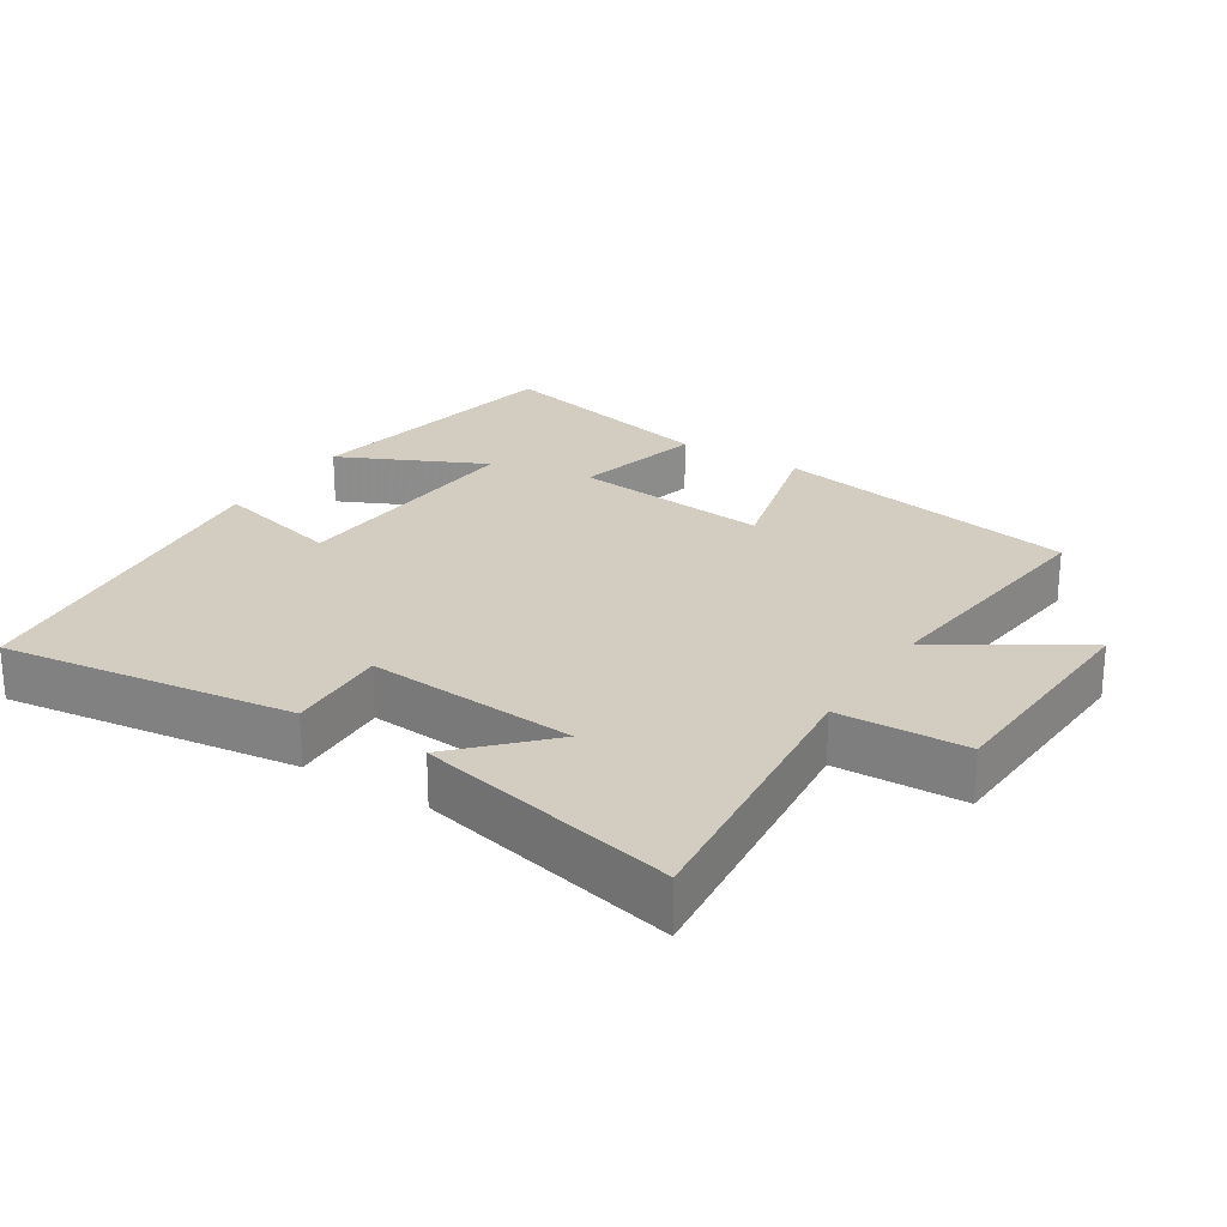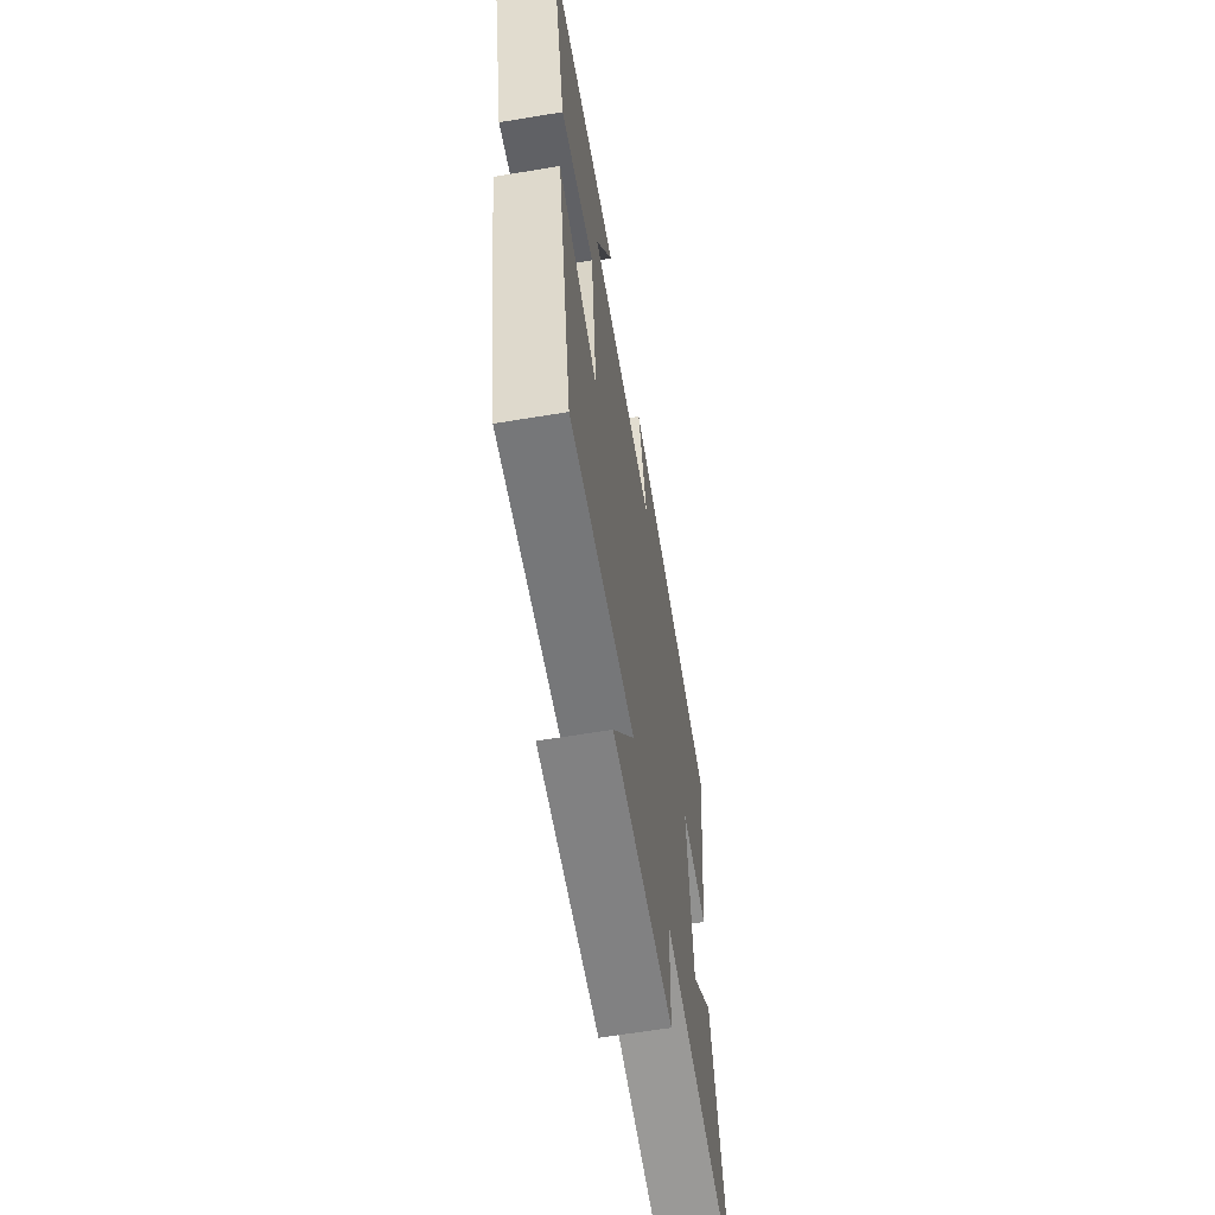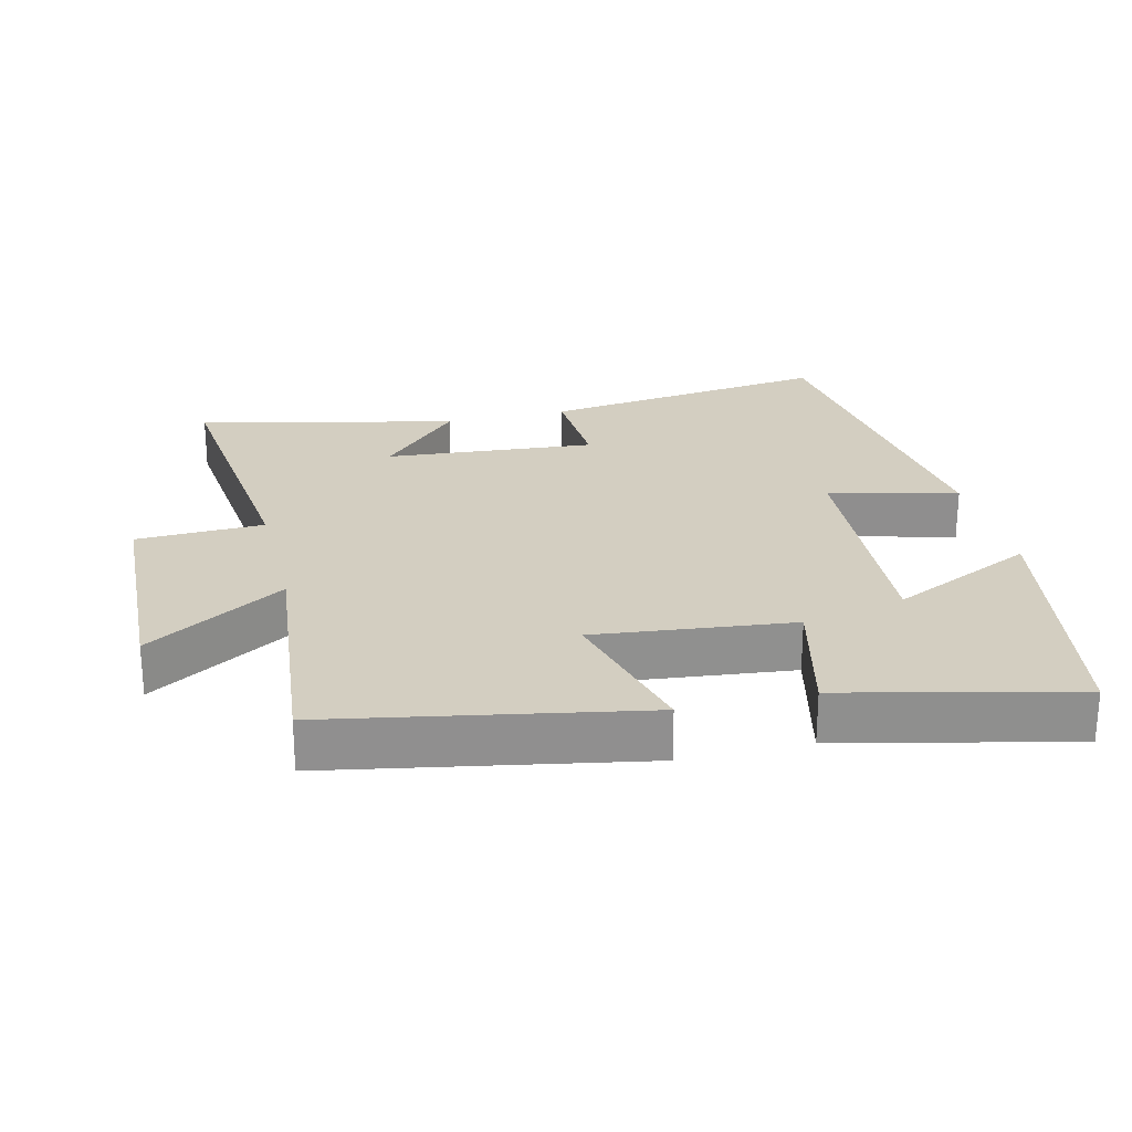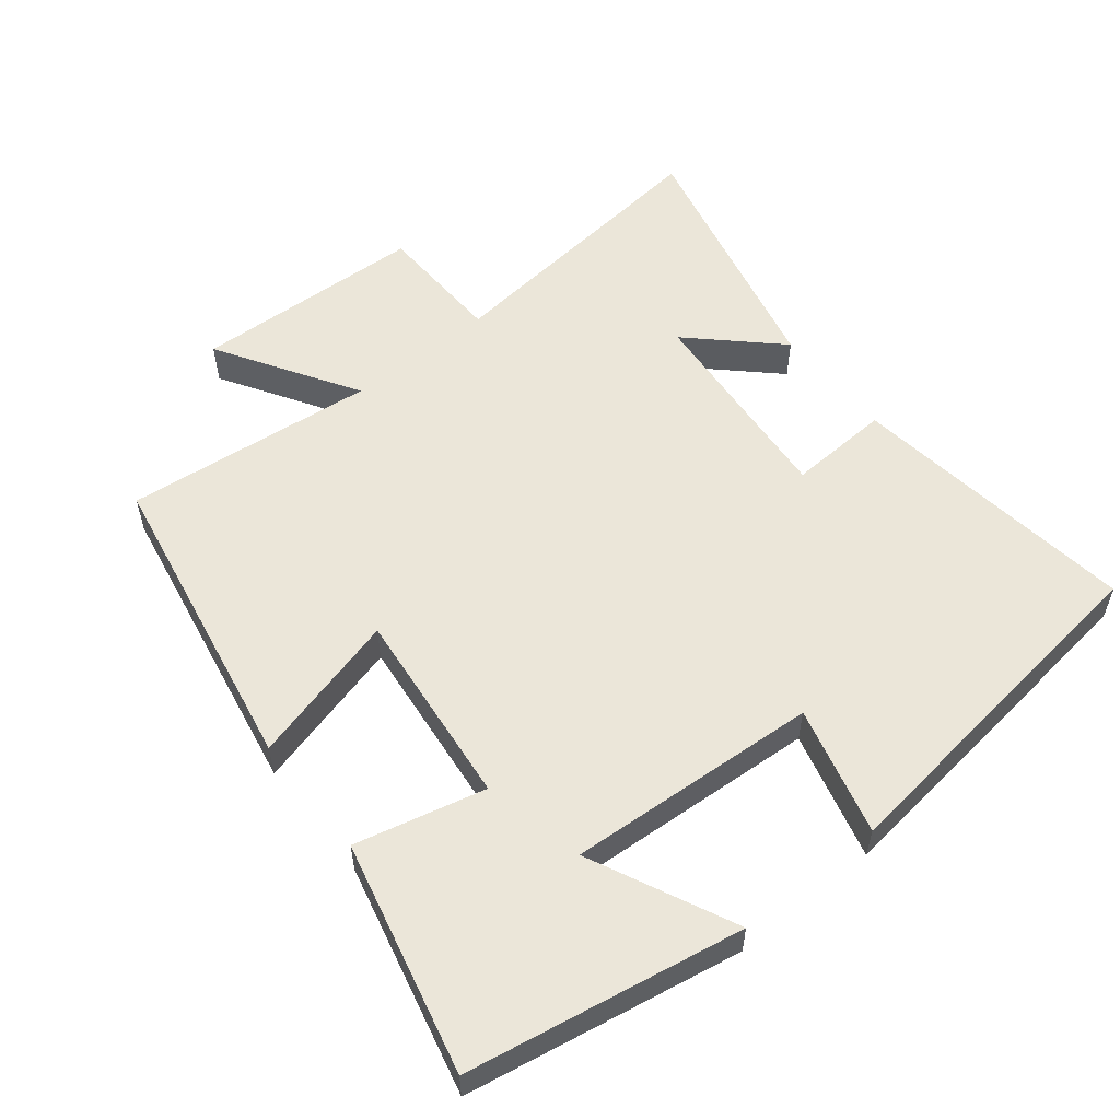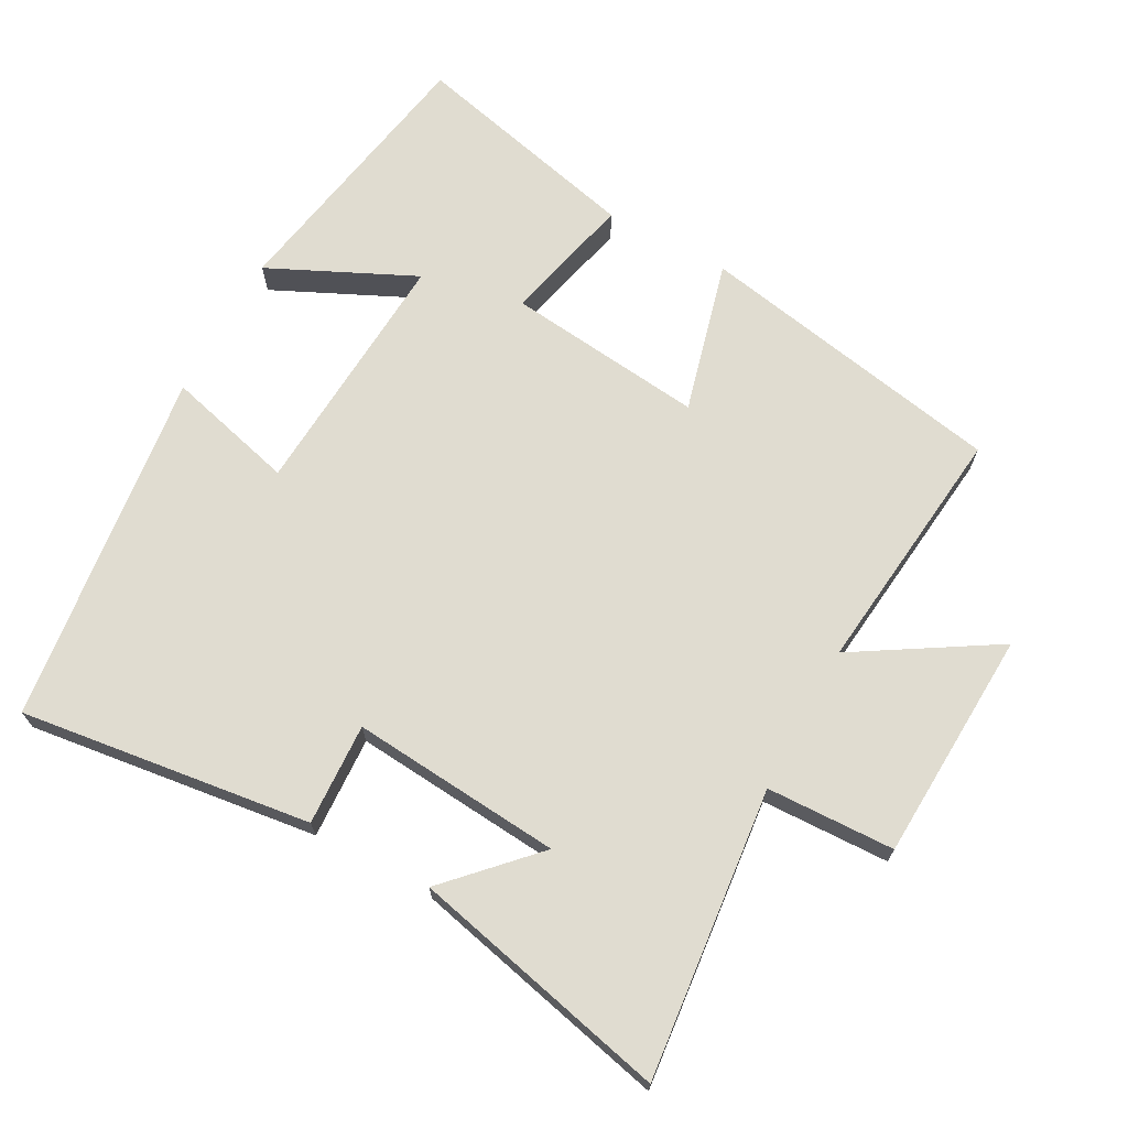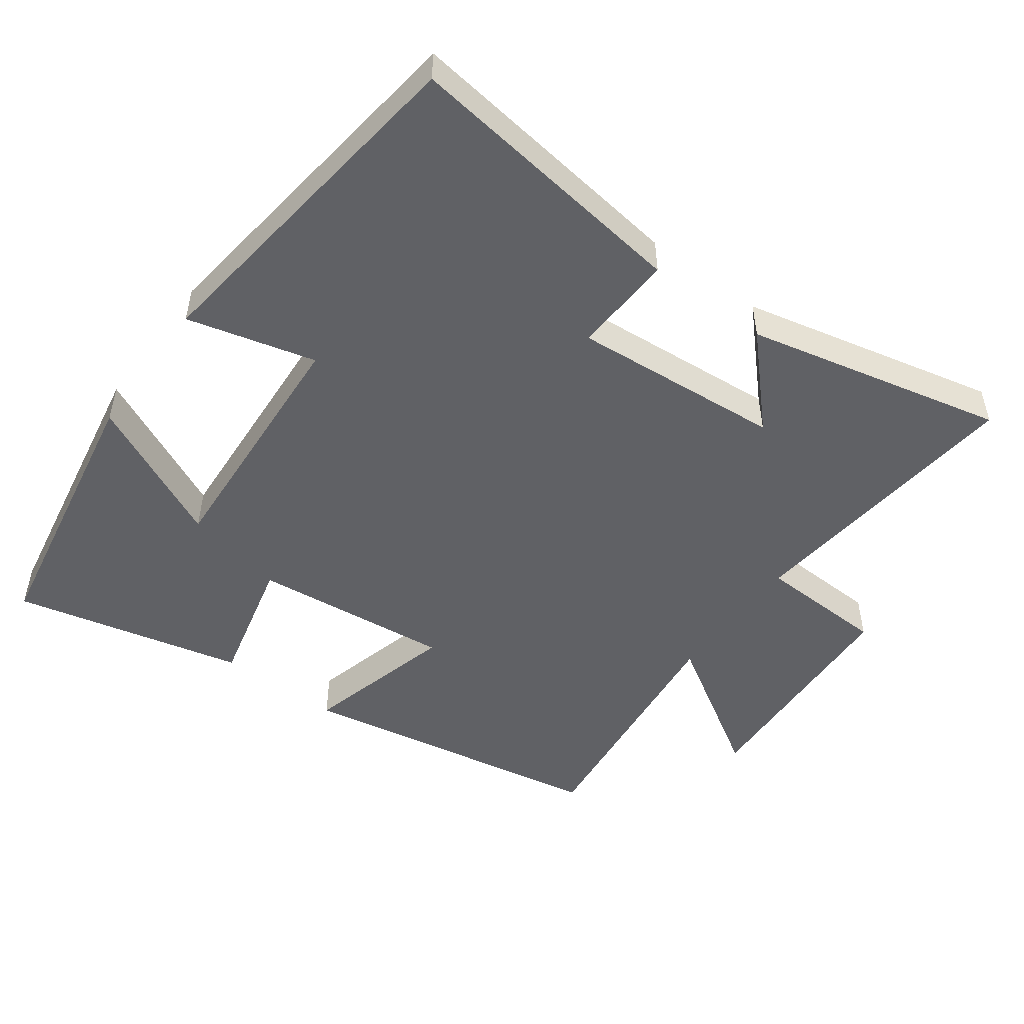
<metadata>
{"format":"obj","ext":"obj","renderer":"f3d","projection":"perspective","resolution":1024,"background":"white","views":[{"elev":24.4,"azim":122.4,"up":"+Y"},{"elev":-63.2,"azim":-80.5,"up":"+Z"},{"elev":24.9,"azim":-103.8,"up":"+Y"},{"elev":56.0,"azim":-38.9,"up":"+Y"},{"elev":69.6,"azim":118.5,"up":"+Y"},{"elev":-50.2,"azim":53.5,"up":"+Y"}]}
</metadata>
<code>
v 0.555 0.07 0.437
v 0.5 0.07 0.014
v 0.352 0.07 0.021
v 0.378 0.07 -0.285
v 0.5 0.07 -0.168
v 0.587 0.07 -0.544
v 0.167 0.07 -0.5
v 0.161 0.07 -0.686
v -0.175 0.07 -0.702
v -0.051 0.07 -0.5
v -0.416 0.07 -0.54
v -0.5 0.07 -0.091
v -0.279 0.07 -0.149
v -0.311 0.07 0.139
v -0.5 0.07 0.093
v -0.58 0.07 0.428
v -0.18 0.07 0.5
v -0.279 0.07 0.289
v 0.087 0.07 0.313
v 0.038 0.07 0.5
v 0.555 0 0.437
v 0.5 0 0.014
v 0.352 0 0.021
v 0.378 0 -0.285
v 0.5 0 -0.168
v 0.587 0 -0.544
v 0.167 0 -0.5
v 0.161 0 -0.686
v -0.175 0 -0.702
v -0.051 0 -0.5
v -0.416 0 -0.54
v -0.5 0 -0.091
v -0.279 0 -0.149
v -0.311 0 0.139
v -0.5 0 0.093
v -0.58 0 0.428
v -0.18 0 0.5
v -0.279 0 0.289
v 0.087 0 0.313
v 0.038 0 0.5
f 1 2 3
f 20 1 3
f 19 20 3
f 18 19 3 4
f 15 16 17 18
f 14 15 18
f 13 14 18 4
f 10 11 12 13
f 10 13 4
f 7 8 9 10
f 7 10 4
f 4 5 6 7
f 23 22 21
f 23 21 40
f 23 40 39
f 24 23 39 38
f 38 37 36 35
f 38 35 34
f 24 38 34 33
f 33 32 31 30
f 24 33 30
f 30 29 28 27
f 24 30 27
f 27 26 25 24
f 1 21 22 2
f 2 22 23 3
f 3 23 24 4
f 4 24 25 5
f 5 25 26 6
f 6 26 27 7
f 7 27 28 8
f 8 28 29 9
f 9 29 30 10
f 10 30 31 11
f 11 31 32 12
f 12 32 33 13
f 13 33 34 14
f 14 34 35 15
f 15 35 36 16
f 16 36 37 17
f 17 37 38 18
f 18 38 39 19
f 19 39 40 20
f 20 40 21 1

</code>
